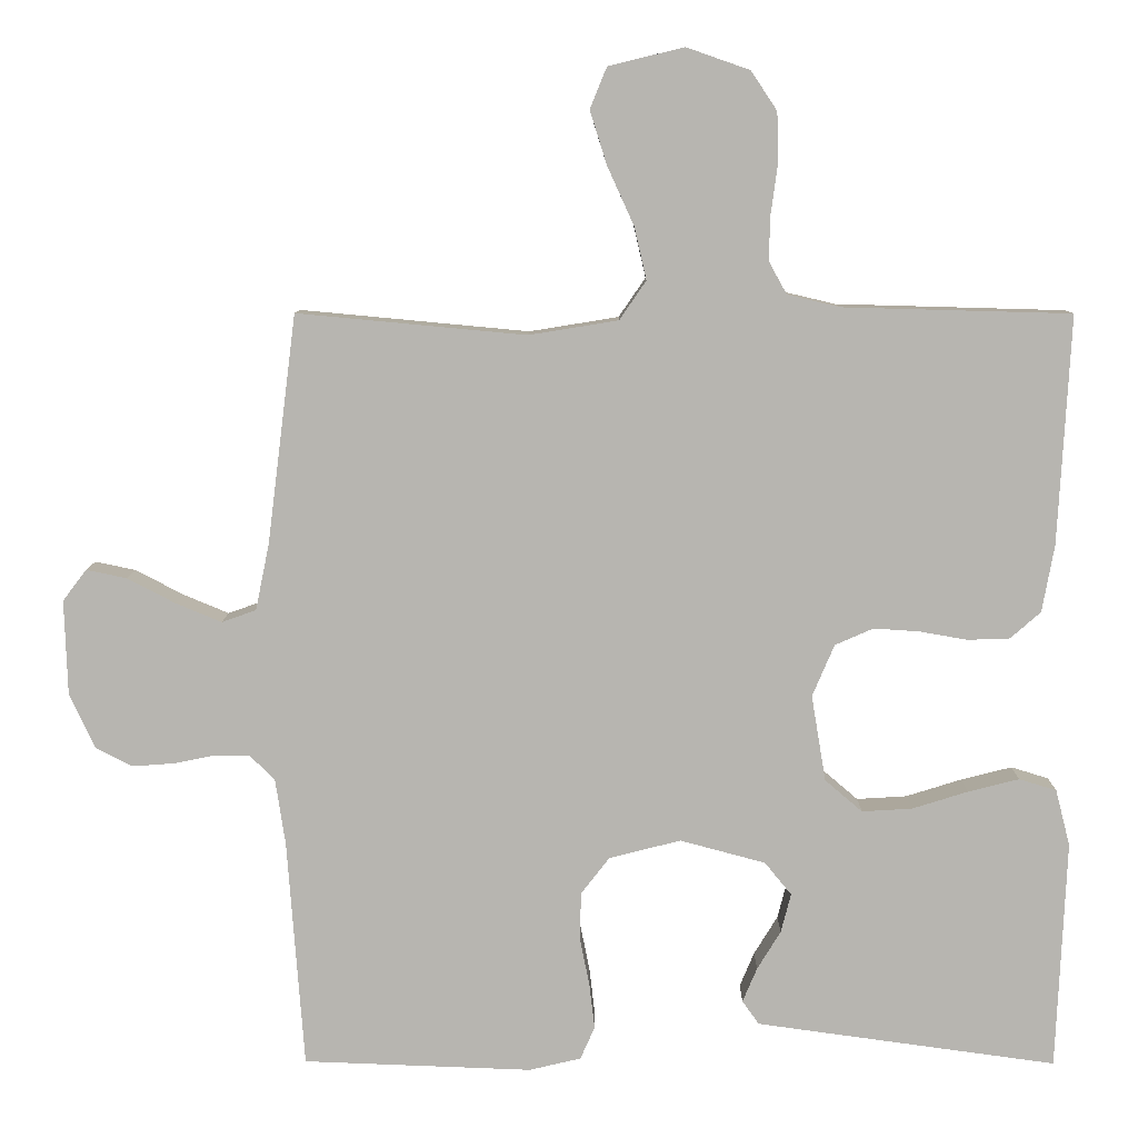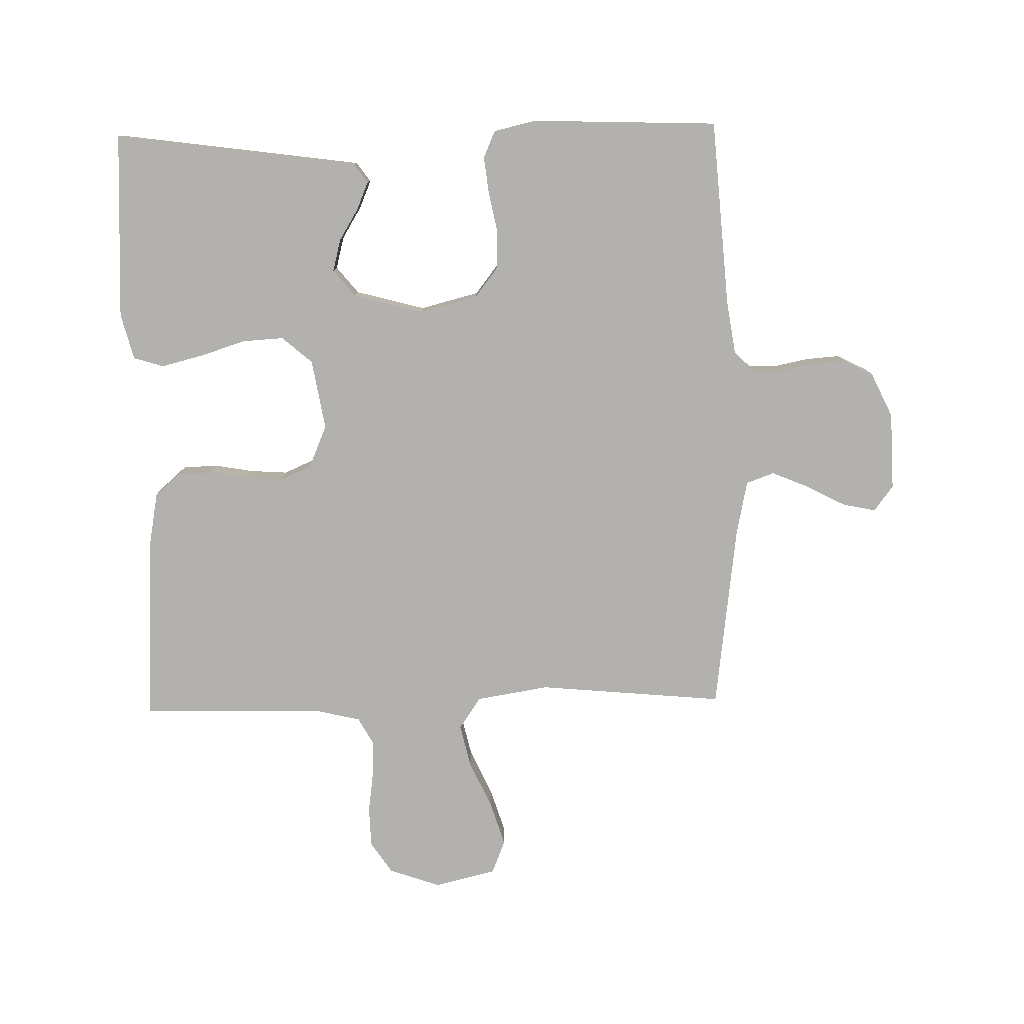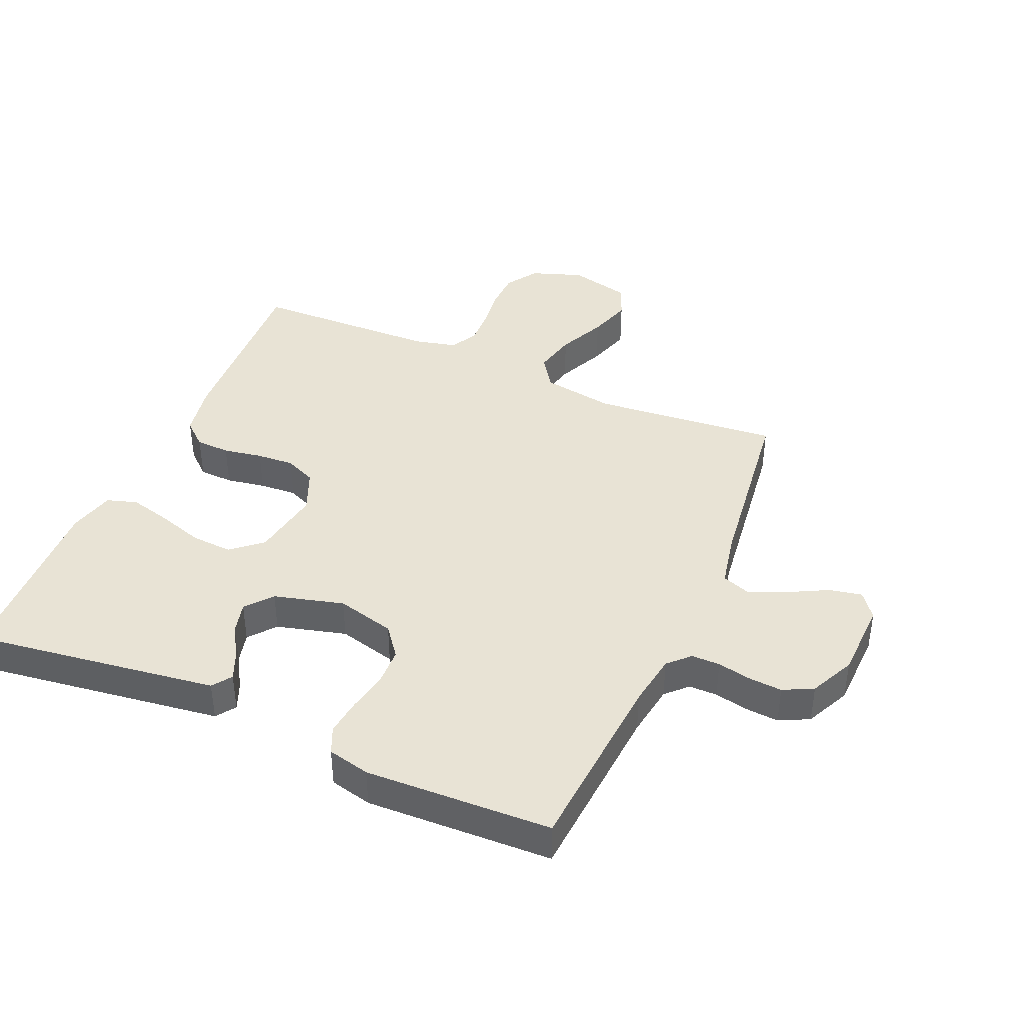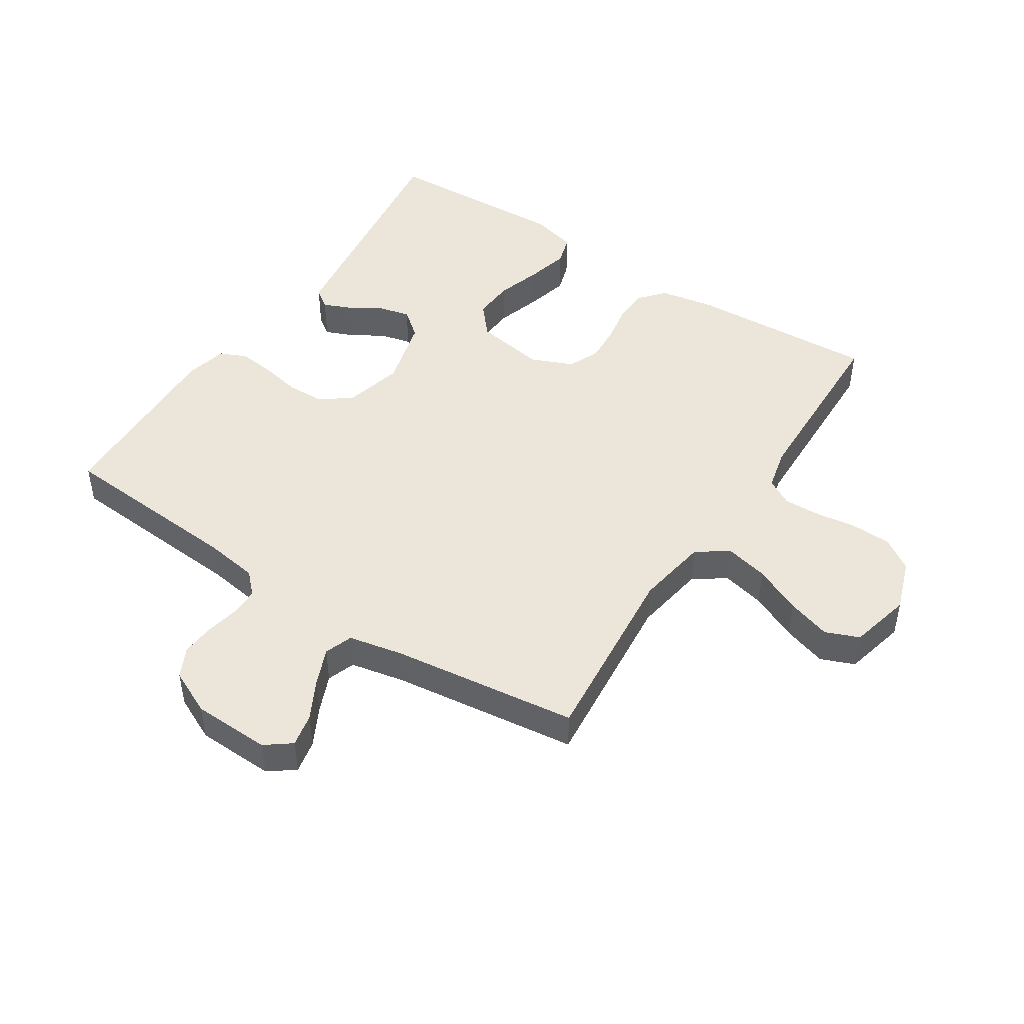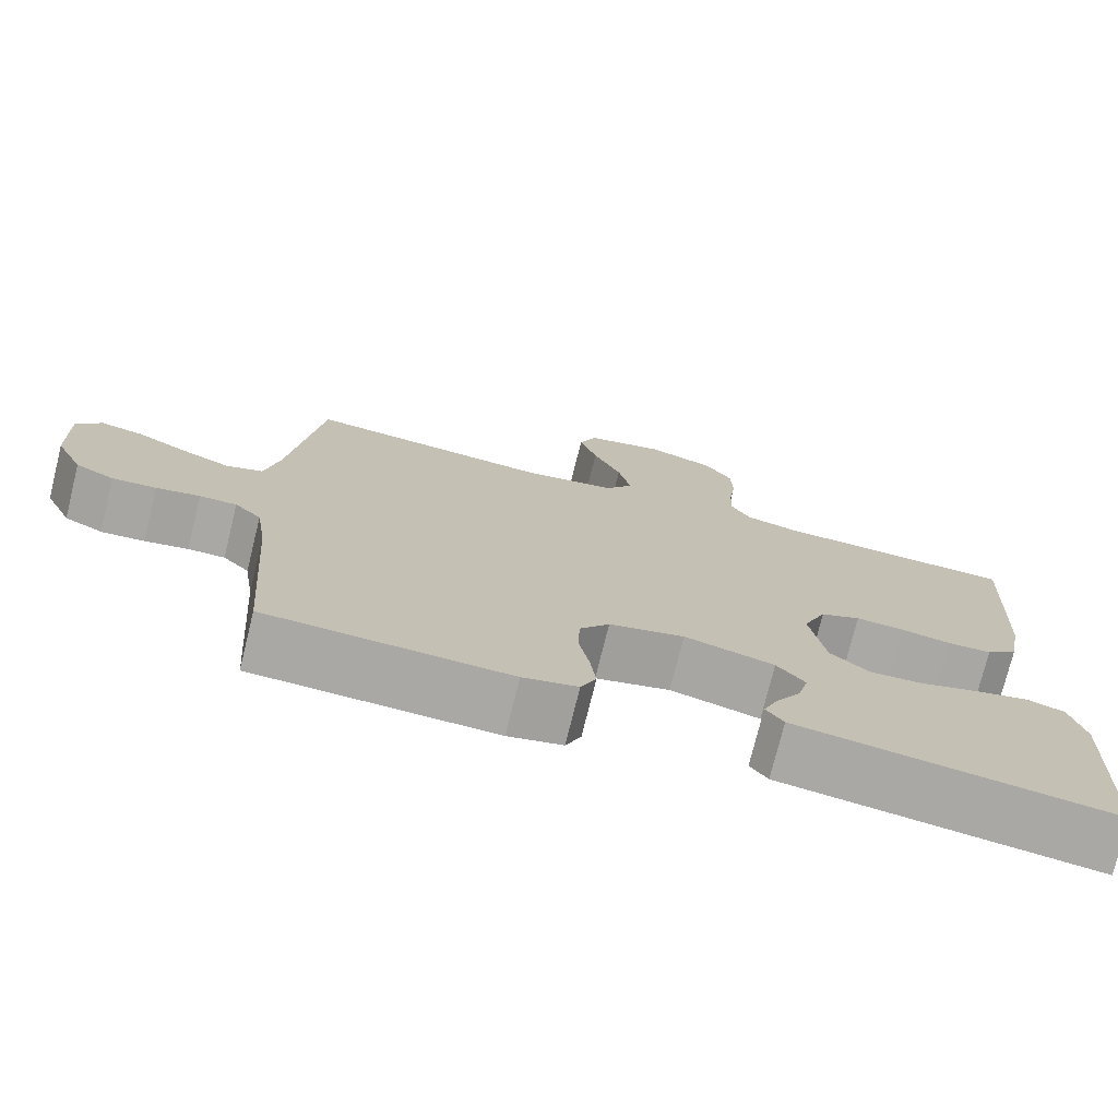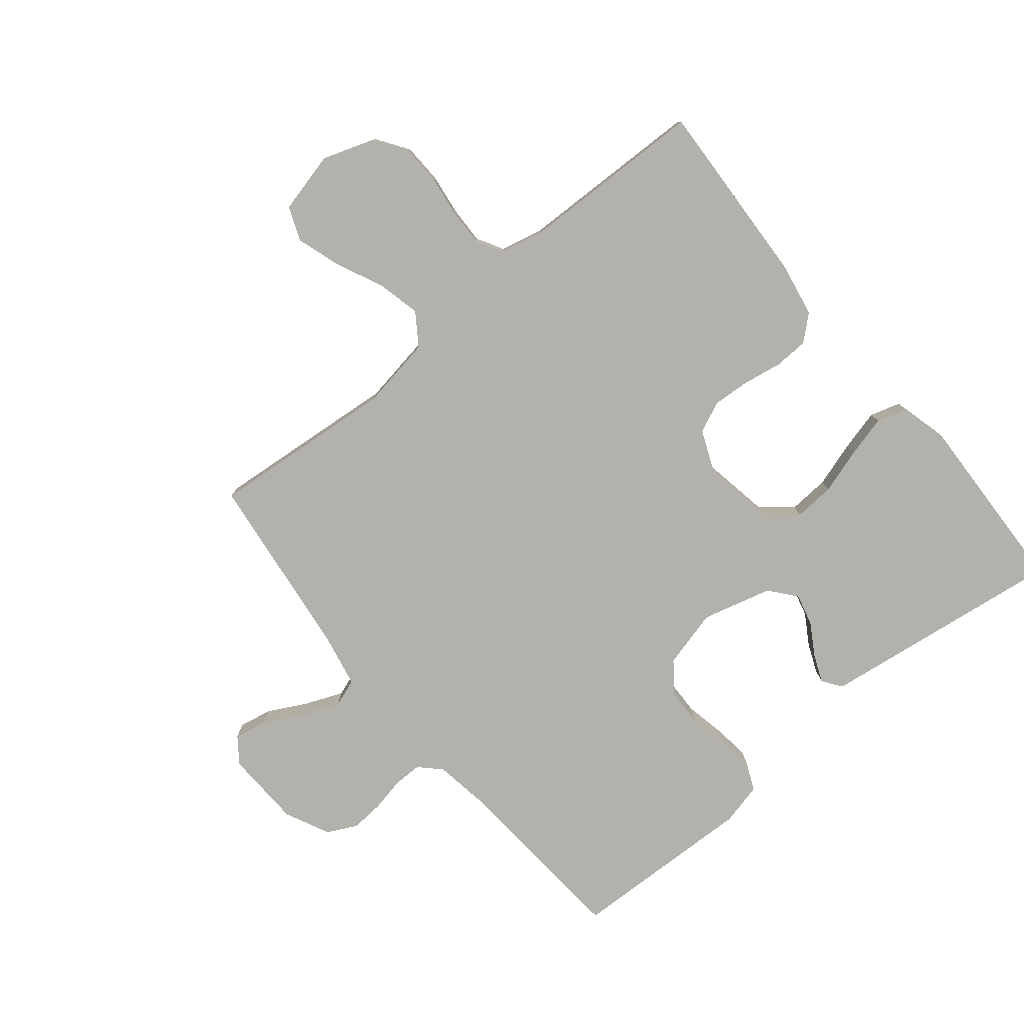
<metadata>
{"format":"obj","ext":"obj","renderer":"f3d","projection":"perspective","resolution":1024,"background":"white","views":[{"elev":8.8,"azim":0.5,"up":"+Z"},{"elev":-79.2,"azim":-178.8,"up":"+Y"},{"elev":41.1,"azim":-156.5,"up":"+Y"},{"elev":46.9,"azim":-56.9,"up":"+Y"},{"elev":-75.0,"azim":-13.9,"up":"+Z"},{"elev":-79.0,"azim":39.6,"up":"+Y"}]}
</metadata>
<code>
v 0.5 0.07 -0.5
v 0.2 0.07 -0.459
v 0.106 0.07 -0.446
v 0.084 0.07 -0.415
v 0.103 0.07 -0.37
v 0.134 0.07 -0.319
v 0.147 0.07 -0.268
v 0.112 0.07 -0.225
v 0 0.07 -0.195
v -0.094 0.07 -0.219
v -0.131 0.07 -0.267
v -0.133 0.07 -0.328
v -0.12 0.07 -0.393
v -0.113 0.07 -0.452
v -0.132 0.07 -0.495
v -0.2 0.07 -0.511
v -0.5 0.07 -0.5
v -0.522 0.07 -0.2
v -0.535 0.07 -0.114
v -0.568 0.07 -0.081
v -0.614 0.07 -0.081
v -0.668 0.07 -0.092
v -0.722 0.07 -0.096
v -0.77 0.07 -0.072
v -0.804 0.07 0
v -0.808 0.07 0.125
v -0.777 0.07 0.166
v -0.724 0.07 0.155
v -0.661 0.07 0.122
v -0.601 0.07 0.097
v -0.556 0.07 0.113
v -0.538 0.07 0.2
v -0.5 0.07 0.5
v -0.2 0.07 0.472
v -0.083 0.07 0.491
v -0.048 0.07 0.542
v -0.064 0.07 0.611
v -0.099 0.07 0.688
v -0.121 0.07 0.758
v -0.099 0.07 0.812
v 0 0.07 0.836
v 0.083 0.07 0.807
v 0.117 0.07 0.756
v 0.119 0.07 0.692
v 0.11 0.07 0.626
v 0.108 0.07 0.567
v 0.132 0.07 0.524
v 0.2 0.07 0.508
v 0.5 0.07 0.5
v 0.484 0.07 0.2
v 0.468 0.07 0.112
v 0.428 0.07 0.077
v 0.373 0.07 0.075
v 0.31 0.07 0.086
v 0.25 0.07 0.09
v 0.2 0.07 0.068
v 0.171 0.07 0
v 0.19 0.07 -0.113
v 0.239 0.07 -0.155
v 0.305 0.07 -0.151
v 0.378 0.07 -0.128
v 0.445 0.07 -0.111
v 0.494 0.07 -0.126
v 0.513 0.07 -0.2
v 0.5 0 -0.5
v 0.2 0 -0.459
v 0.106 0 -0.446
v 0.084 0 -0.415
v 0.103 0 -0.37
v 0.134 0 -0.319
v 0.147 0 -0.268
v 0.112 0 -0.225
v 0 0 -0.195
v -0.094 0 -0.219
v -0.131 0 -0.267
v -0.133 0 -0.328
v -0.12 0 -0.393
v -0.113 0 -0.452
v -0.132 0 -0.495
v -0.2 0 -0.511
v -0.5 0 -0.5
v -0.522 0 -0.2
v -0.535 0 -0.114
v -0.568 0 -0.081
v -0.614 0 -0.081
v -0.668 0 -0.092
v -0.722 0 -0.096
v -0.77 0 -0.072
v -0.804 0 0
v -0.808 0 0.125
v -0.777 0 0.166
v -0.724 0 0.155
v -0.661 0 0.122
v -0.601 0 0.097
v -0.556 0 0.113
v -0.538 0 0.2
v -0.5 0 0.5
v -0.2 0 0.472
v -0.083 0 0.491
v -0.048 0 0.542
v -0.064 0 0.611
v -0.099 0 0.688
v -0.121 0 0.758
v -0.099 0 0.812
v 0 0 0.836
v 0.083 0 0.807
v 0.117 0 0.756
v 0.119 0 0.692
v 0.11 0 0.626
v 0.108 0 0.567
v 0.132 0 0.524
v 0.2 0 0.508
v 0.5 0 0.5
v 0.484 0 0.2
v 0.468 0 0.112
v 0.428 0 0.077
v 0.373 0 0.075
v 0.31 0 0.086
v 0.25 0 0.09
v 0.2 0 0.068
v 0.171 0 0
v 0.19 0 -0.113
v 0.239 0 -0.155
v 0.305 0 -0.151
v 0.378 0 -0.128
v 0.445 0 -0.111
v 0.494 0 -0.126
v 0.513 0 -0.2
f 60 61 62 63
f 60 63 64 1
f 51 52 53 54
f 51 54 55
f 48 49 50 51
f 47 48 51 55
f 46 47 55 56
f 42 43 44 45
f 42 45 46
f 41 42 46
f 37 38 39 40
f 36 37 40 41
f 32 33 34
f 31 32 34 35
f 26 27 28 29
f 26 29 30
f 25 26 30
f 24 25 30 31
f 21 22 23 24
f 20 21 24 31
f 15 16 17 18
f 15 18 19
f 12 13 14 15
f 12 15 19 20
f 3 4 5 6
f 3 6 7
f 2 3 7
f 59 60 1 2
f 58 59 2 7
f 57 58 7 8
f 41 46 56 57
f 36 41 57 8
f 35 36 8 9
f 31 35 9 10
f 11 12 20 31
f 10 11 31
f 127 126 125 124
f 65 128 127 124
f 118 117 116 115
f 119 118 115
f 115 114 113 112
f 119 115 112 111
f 120 119 111 110
f 109 108 107 106
f 110 109 106
f 110 106 105
f 104 103 102 101
f 105 104 101 100
f 98 97 96
f 99 98 96 95
f 93 92 91 90
f 94 93 90
f 94 90 89
f 95 94 89 88
f 88 87 86 85
f 95 88 85 84
f 82 81 80 79
f 83 82 79
f 79 78 77 76
f 84 83 79 76
f 70 69 68 67
f 71 70 67
f 71 67 66
f 66 65 124 123
f 71 66 123 122
f 72 71 122 121
f 121 120 110 105
f 72 121 105 100
f 73 72 100 99
f 74 73 99 95
f 95 84 76 75
f 95 75 74
f 1 65 66 2
f 2 66 67 3
f 3 67 68 4
f 4 68 69 5
f 5 69 70 6
f 6 70 71 7
f 7 71 72 8
f 8 72 73 9
f 9 73 74 10
f 10 74 75 11
f 11 75 76 12
f 12 76 77 13
f 13 77 78 14
f 14 78 79 15
f 15 79 80 16
f 16 80 81 17
f 17 81 82 18
f 18 82 83 19
f 19 83 84 20
f 20 84 85 21
f 21 85 86 22
f 22 86 87 23
f 23 87 88 24
f 24 88 89 25
f 25 89 90 26
f 26 90 91 27
f 27 91 92 28
f 28 92 93 29
f 29 93 94 30
f 30 94 95 31
f 31 95 96 32
f 32 96 97 33
f 33 97 98 34
f 34 98 99 35
f 35 99 100 36
f 36 100 101 37
f 37 101 102 38
f 38 102 103 39
f 39 103 104 40
f 40 104 105 41
f 41 105 106 42
f 42 106 107 43
f 43 107 108 44
f 44 108 109 45
f 45 109 110 46
f 46 110 111 47
f 47 111 112 48
f 48 112 113 49
f 49 113 114 50
f 50 114 115 51
f 51 115 116 52
f 52 116 117 53
f 53 117 118 54
f 54 118 119 55
f 55 119 120 56
f 56 120 121 57
f 57 121 122 58
f 58 122 123 59
f 59 123 124 60
f 60 124 125 61
f 61 125 126 62
f 62 126 127 63
f 63 127 128 64
f 64 128 65 1

</code>
